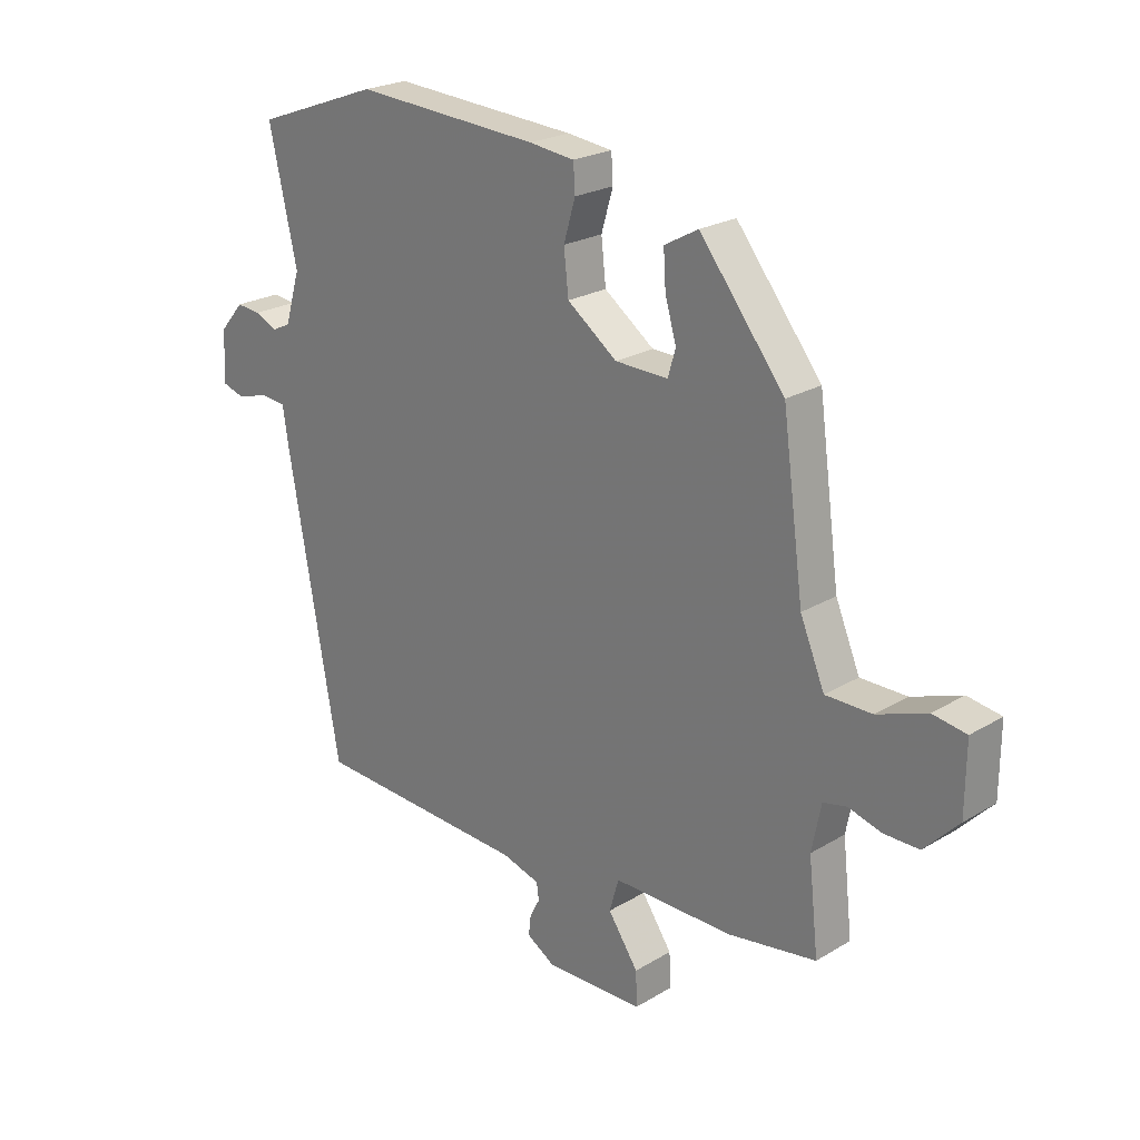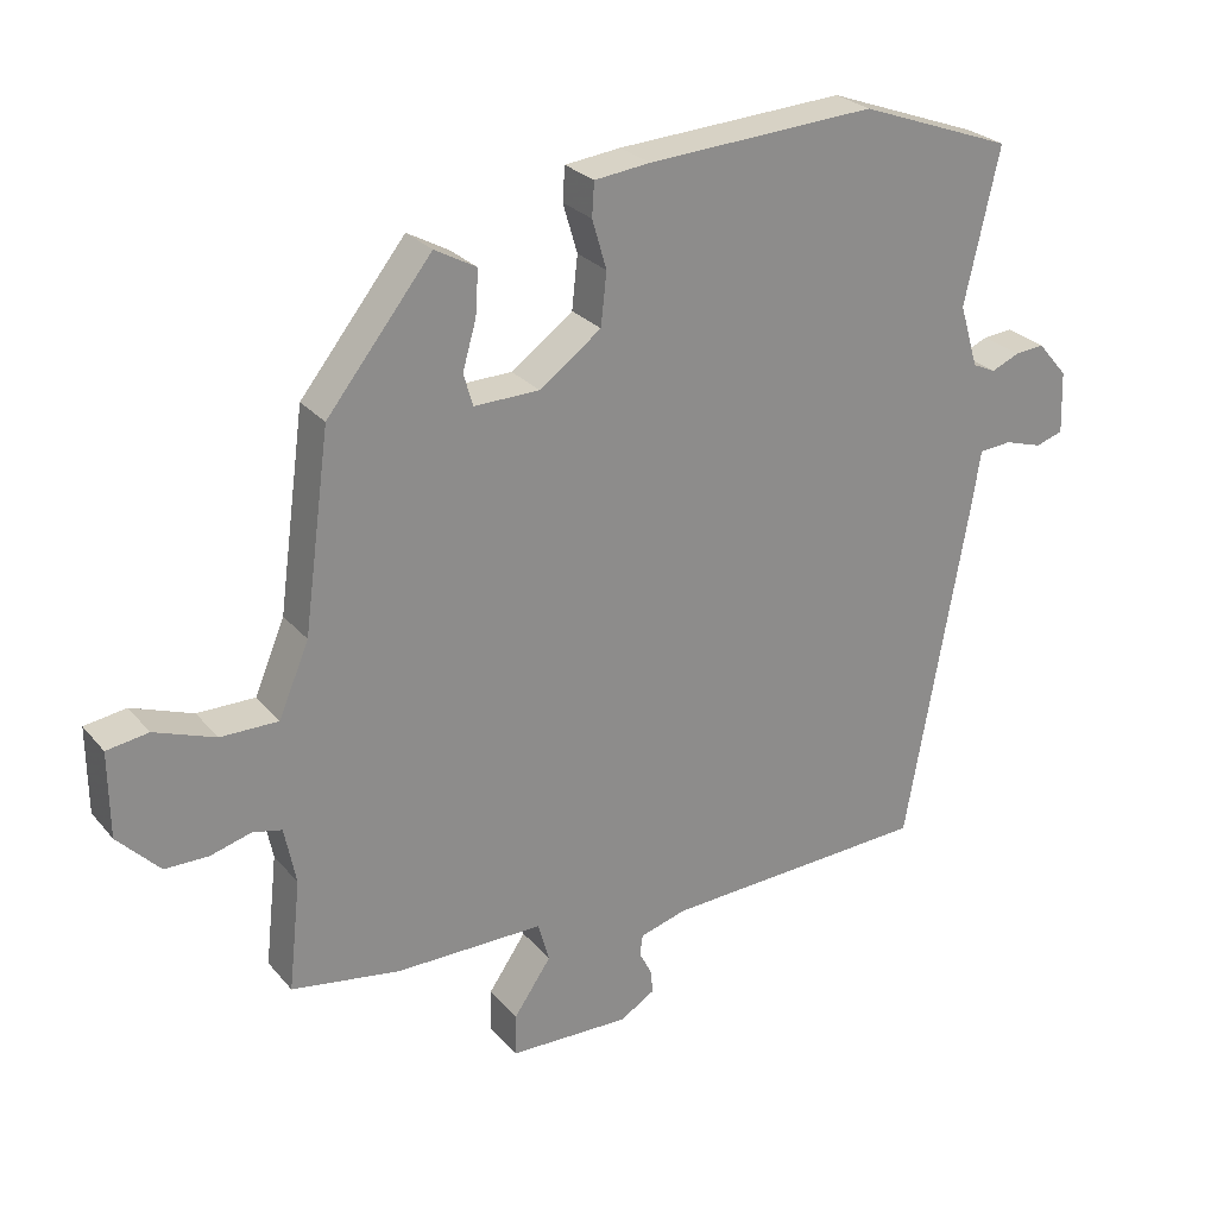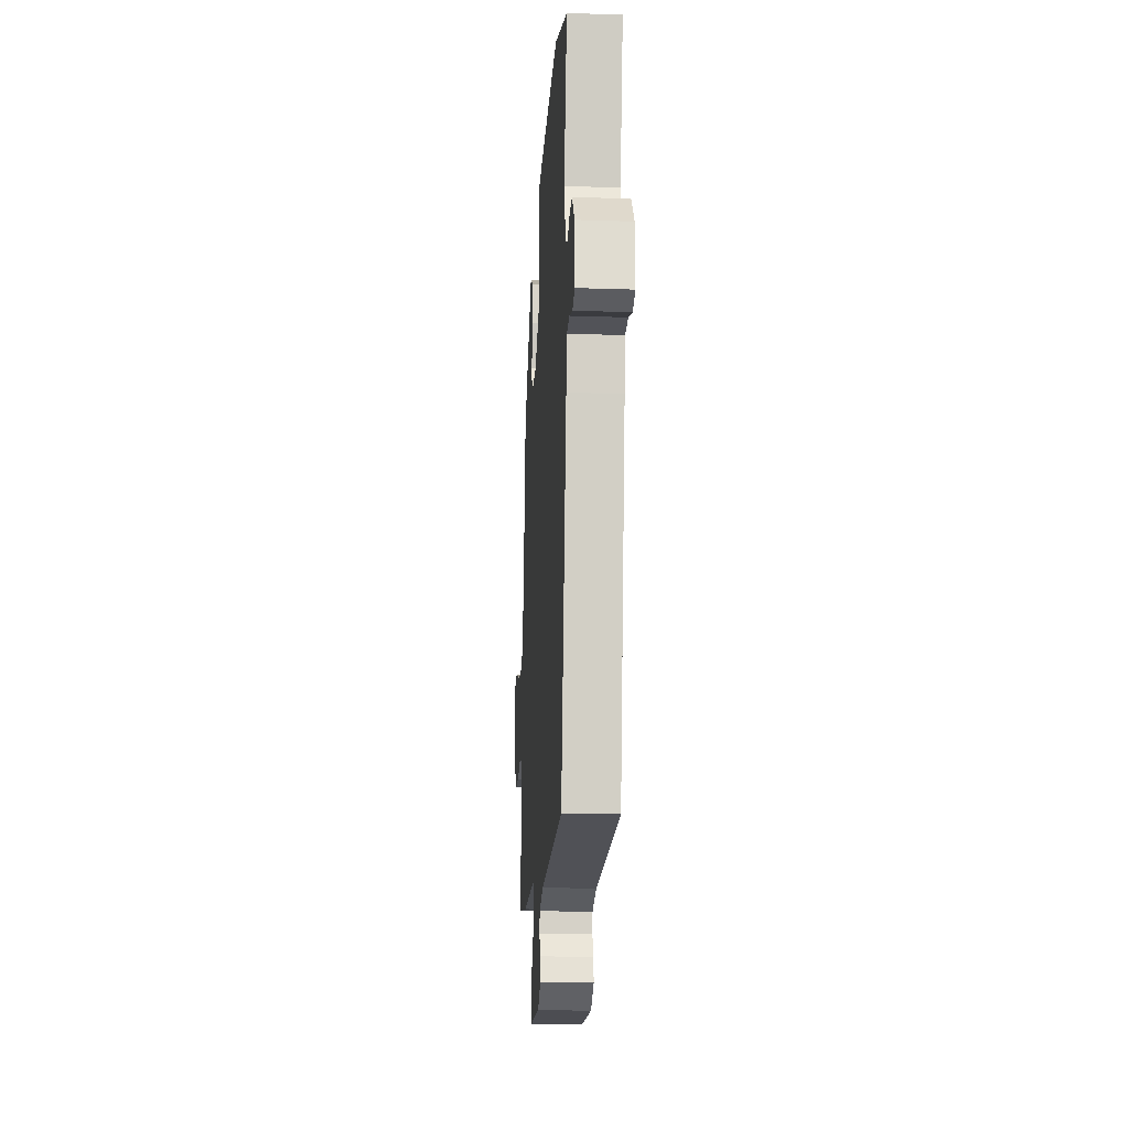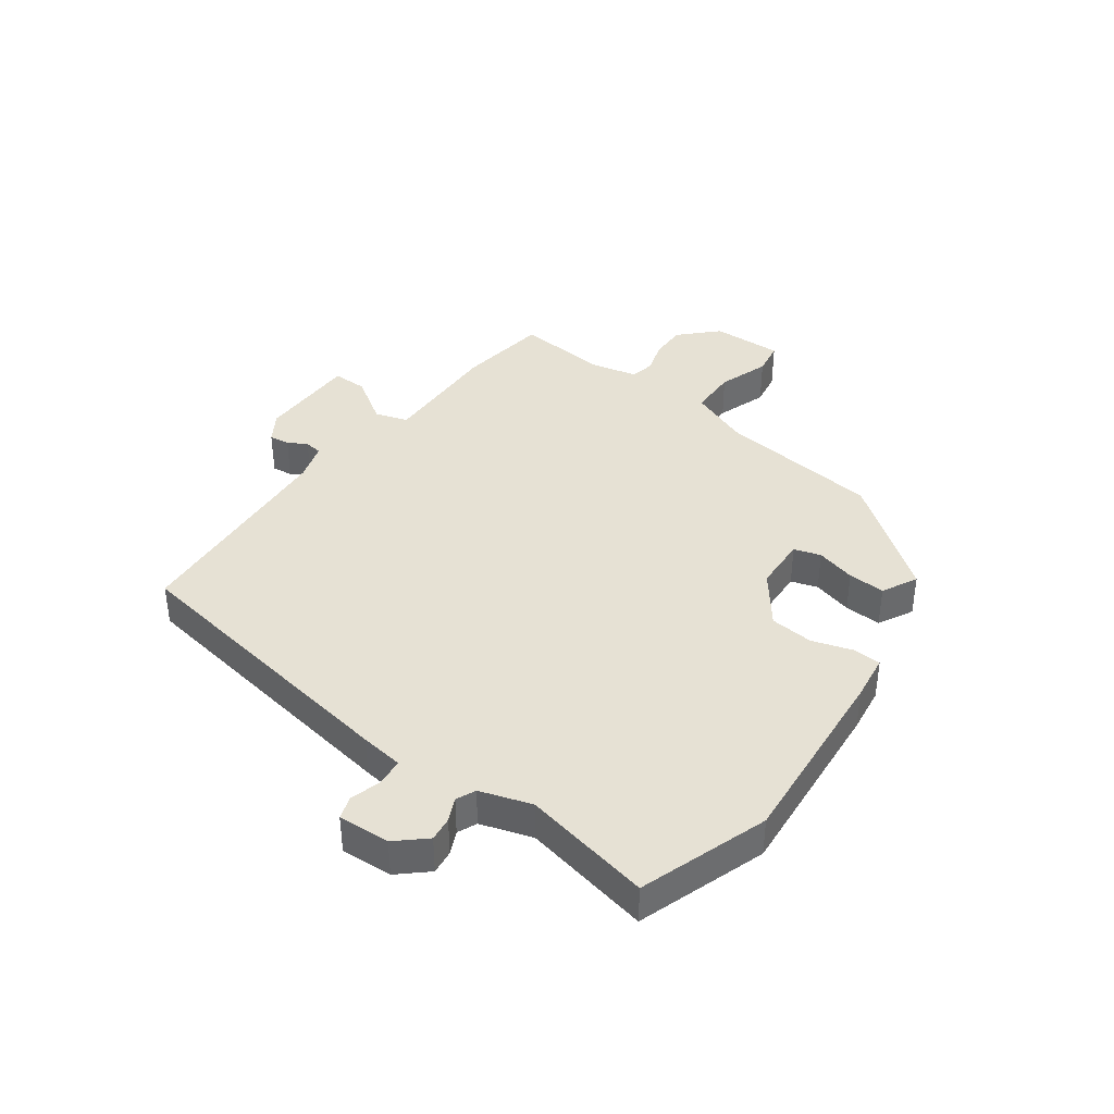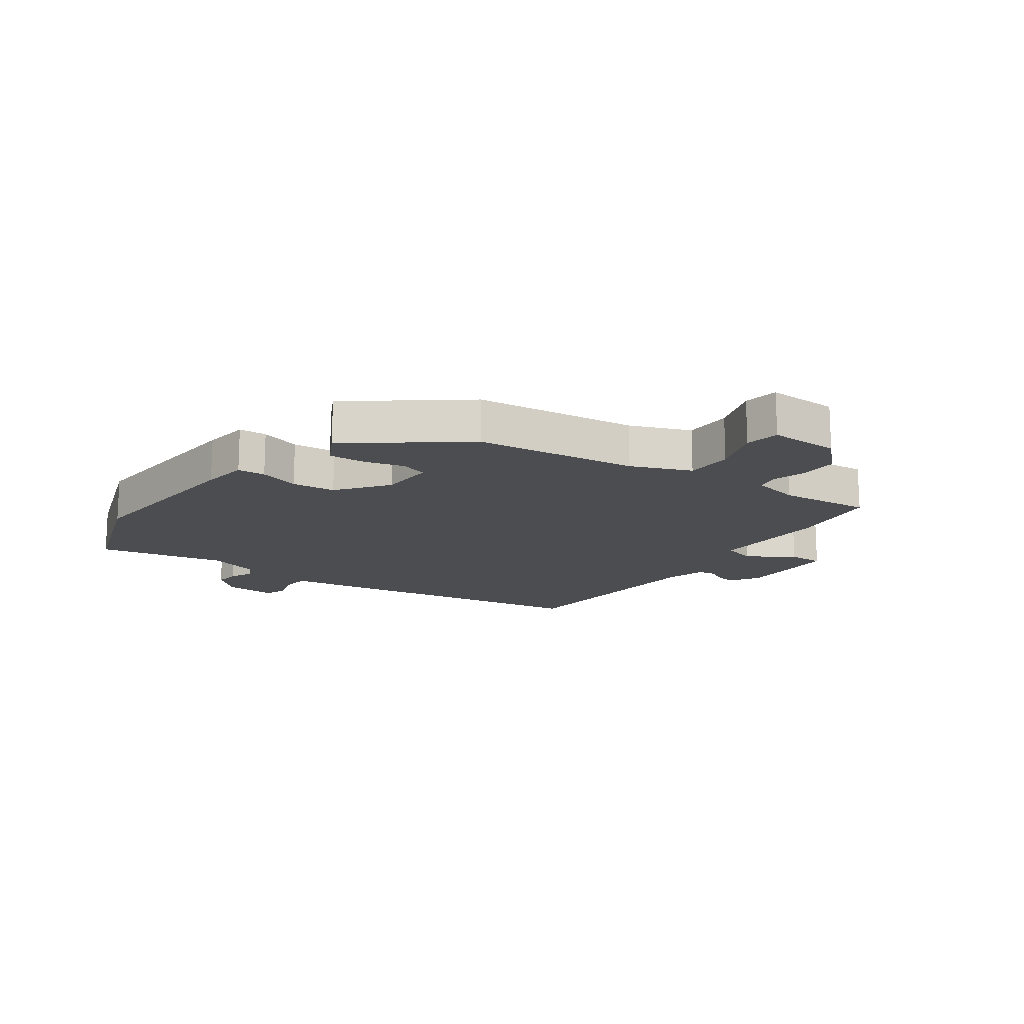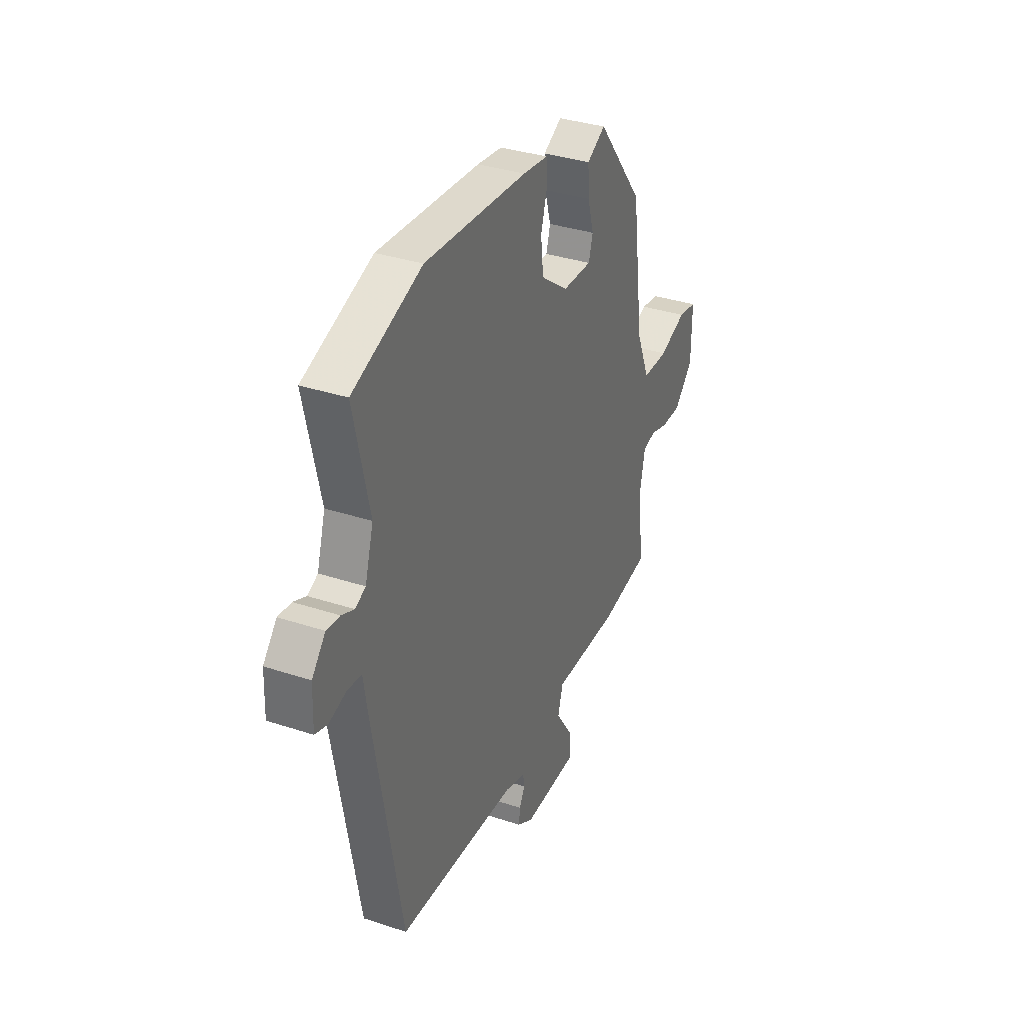
<metadata>
{"format":"obj","ext":"obj","renderer":"f3d","projection":"perspective","resolution":1024,"background":"white","views":[{"elev":23.1,"azim":44.6,"up":"+Z"},{"elev":26.3,"azim":149.3,"up":"+Z"},{"elev":-17.6,"azim":-93.8,"up":"+Z"},{"elev":39.2,"azim":-55.0,"up":"+Y"},{"elev":-15.6,"azim":53.6,"up":"+Y"},{"elev":34.7,"azim":-66.1,"up":"+Z"}]}
</metadata>
<code>
v -0.544 0.07 0.484
v -0.33 0.07 0.562
v -0.012 0.07 0.543
v 0.066 0.07 0.534
v 0.069 0.07 0.487
v 0.049 0.07 0.419
v 0.057 0.07 0.346
v 0.143 0.07 0.283
v 0.234 0.07 0.281
v 0.247 0.07 0.326
v 0.228 0.07 0.392
v 0.224 0.07 0.454
v 0.282 0.07 0.486
v 0.428 0.07 0.302
v 0.465 0.07 0.029
v 0.507 0.07 -0.071
v 0.587 0.07 -0.071
v 0.672 0.07 -0.04
v 0.73 0.07 -0.049
v 0.729 0.07 -0.168
v 0.67 0.07 -0.229
v 0.609 0.07 -0.229
v 0.553 0.07 -0.213
v 0.512 0.07 -0.222
v 0.496 0.07 -0.302
v 0.513 0.07 -0.456
v 0.361 0.07 -0.48
v 0.155 0.07 -0.479
v 0.139 0.07 -0.535
v 0.191 0.07 -0.611
v 0.193 0.07 -0.67
v 0.024 0.07 -0.674
v -0.025 0.07 -0.644
v -0.021 0.07 -0.61
v -0.004 0.07 -0.577
v -0.008 0.07 -0.548
v -0.073 0.07 -0.529
v -0.444 0.07 -0.51
v -0.532 0.07 -0.018
v -0.543 0.07 0.053
v -0.588 0.07 0.057
v -0.641 0.07 0.041
v -0.679 0.07 0.053
v -0.676 0.07 0.14
v -0.634 0.07 0.189
v -0.593 0.07 0.185
v -0.554 0.07 0.168
v -0.522 0.07 0.183
v -0.496 0.07 0.27
v -0.544 0 0.484
v -0.33 0 0.562
v -0.012 0 0.543
v 0.066 0 0.534
v 0.069 0 0.487
v 0.049 0 0.419
v 0.057 0 0.346
v 0.143 0 0.283
v 0.234 0 0.281
v 0.247 0 0.326
v 0.228 0 0.392
v 0.224 0 0.454
v 0.282 0 0.486
v 0.428 0 0.302
v 0.465 0 0.029
v 0.507 0 -0.071
v 0.587 0 -0.071
v 0.672 0 -0.04
v 0.73 0 -0.049
v 0.729 0 -0.168
v 0.67 0 -0.229
v 0.609 0 -0.229
v 0.553 0 -0.213
v 0.512 0 -0.222
v 0.496 0 -0.302
v 0.513 0 -0.456
v 0.361 0 -0.48
v 0.155 0 -0.479
v 0.139 0 -0.535
v 0.191 0 -0.611
v 0.193 0 -0.67
v 0.024 0 -0.674
v -0.025 0 -0.644
v -0.021 0 -0.61
v -0.004 0 -0.577
v -0.008 0 -0.548
v -0.073 0 -0.529
v -0.444 0 -0.51
v -0.532 0 -0.018
v -0.543 0 0.053
v -0.588 0 0.057
v -0.641 0 0.041
v -0.679 0 0.053
v -0.676 0 0.14
v -0.634 0 0.189
v -0.593 0 0.185
v -0.554 0 0.168
v -0.522 0 0.183
v -0.496 0 0.27
f 44 45 46 47
f 42 43 44 47
f 41 42 47 48
f 40 41 48
f 37 38 39 40
f 36 37 40 48
f 32 33 34 35
f 32 35 36
f 29 30 31 32
f 28 29 32 36
f 25 26 27 28
f 24 25 28 36
f 20 21 22 23
f 20 23 24
f 17 18 19 20
f 16 17 20 24
f 15 16 24 36
f 10 11 12 13
f 10 13 14 15
f 3 4 5 6
f 3 6 7
f 49 1 2 3
f 49 3 7
f 48 49 7 8
f 36 48 8 9
f 15 36 9
f 9 10 15
f 96 95 94 93
f 96 93 92 91
f 97 96 91 90
f 97 90 89
f 89 88 87 86
f 97 89 86 85
f 84 83 82 81
f 85 84 81
f 81 80 79 78
f 85 81 78 77
f 77 76 75 74
f 85 77 74 73
f 72 71 70 69
f 73 72 69
f 69 68 67 66
f 73 69 66 65
f 85 73 65 64
f 62 61 60 59
f 64 63 62 59
f 55 54 53 52
f 56 55 52
f 52 51 50 98
f 56 52 98
f 57 56 98 97
f 58 57 97 85
f 58 85 64
f 64 59 58
f 1 50 51 2
f 2 51 52 3
f 3 52 53 4
f 4 53 54 5
f 5 54 55 6
f 6 55 56 7
f 7 56 57 8
f 8 57 58 9
f 9 58 59 10
f 10 59 60 11
f 11 60 61 12
f 12 61 62 13
f 13 62 63 14
f 14 63 64 15
f 15 64 65 16
f 16 65 66 17
f 17 66 67 18
f 18 67 68 19
f 19 68 69 20
f 20 69 70 21
f 21 70 71 22
f 22 71 72 23
f 23 72 73 24
f 24 73 74 25
f 25 74 75 26
f 26 75 76 27
f 27 76 77 28
f 28 77 78 29
f 29 78 79 30
f 30 79 80 31
f 31 80 81 32
f 32 81 82 33
f 33 82 83 34
f 34 83 84 35
f 35 84 85 36
f 36 85 86 37
f 37 86 87 38
f 38 87 88 39
f 39 88 89 40
f 40 89 90 41
f 41 90 91 42
f 42 91 92 43
f 43 92 93 44
f 44 93 94 45
f 45 94 95 46
f 46 95 96 47
f 47 96 97 48
f 48 97 98 49
f 49 98 50 1

</code>
